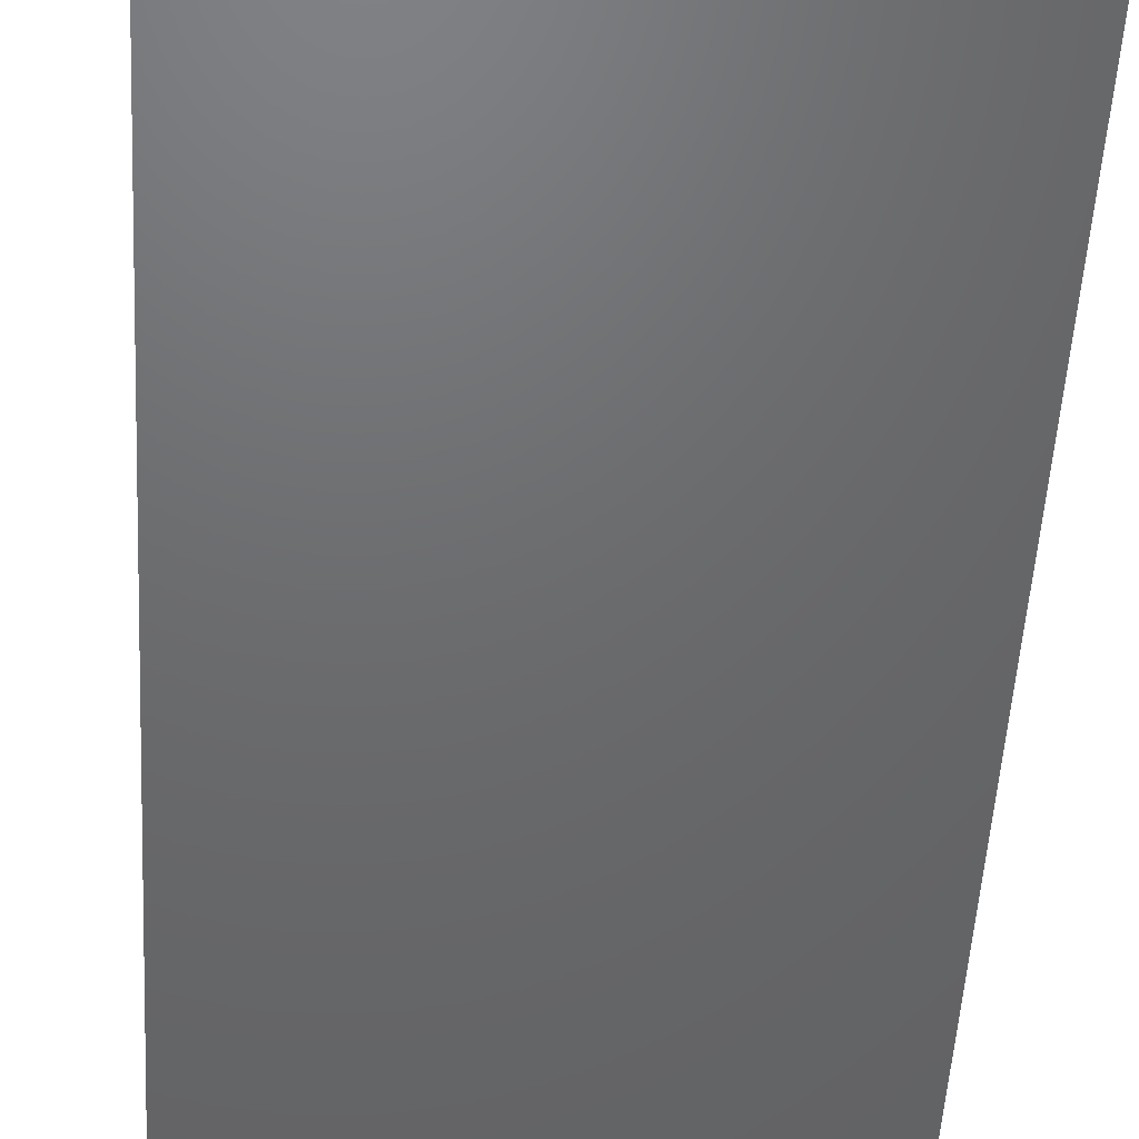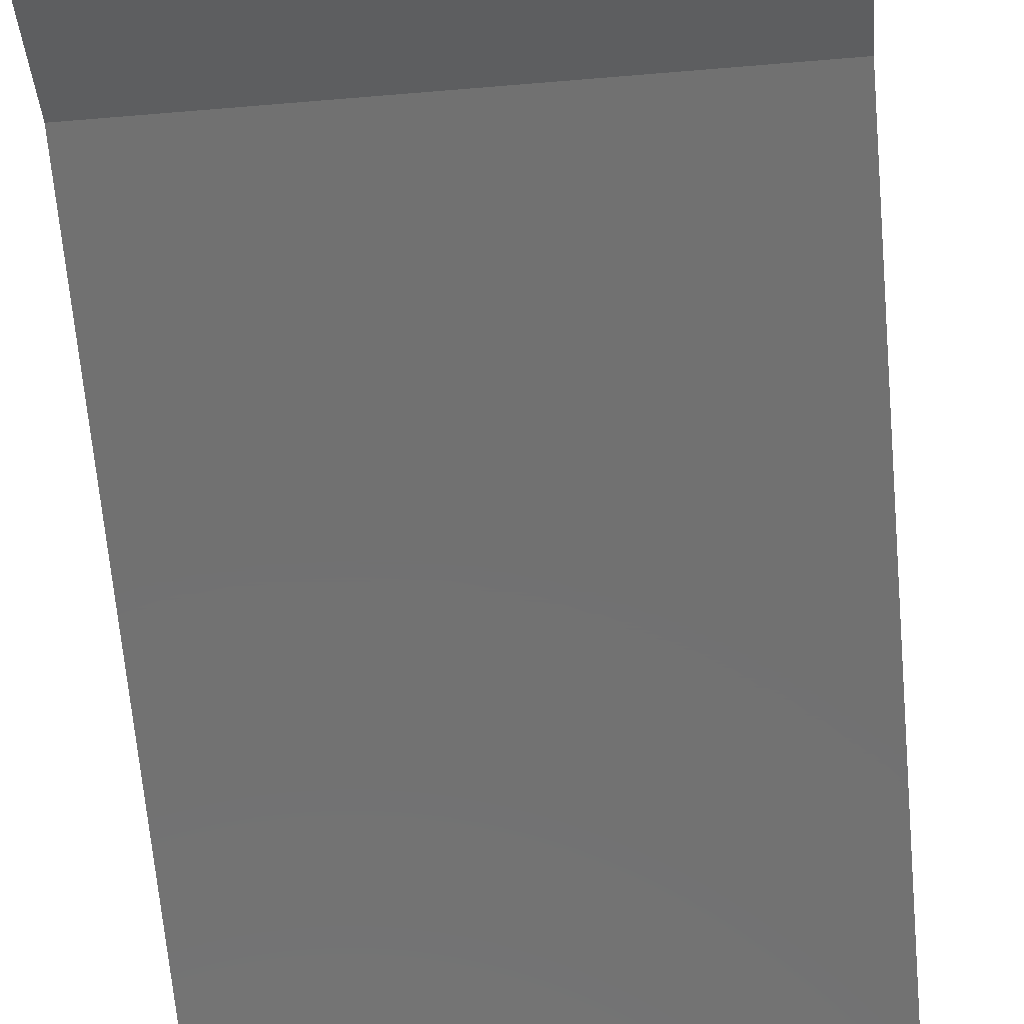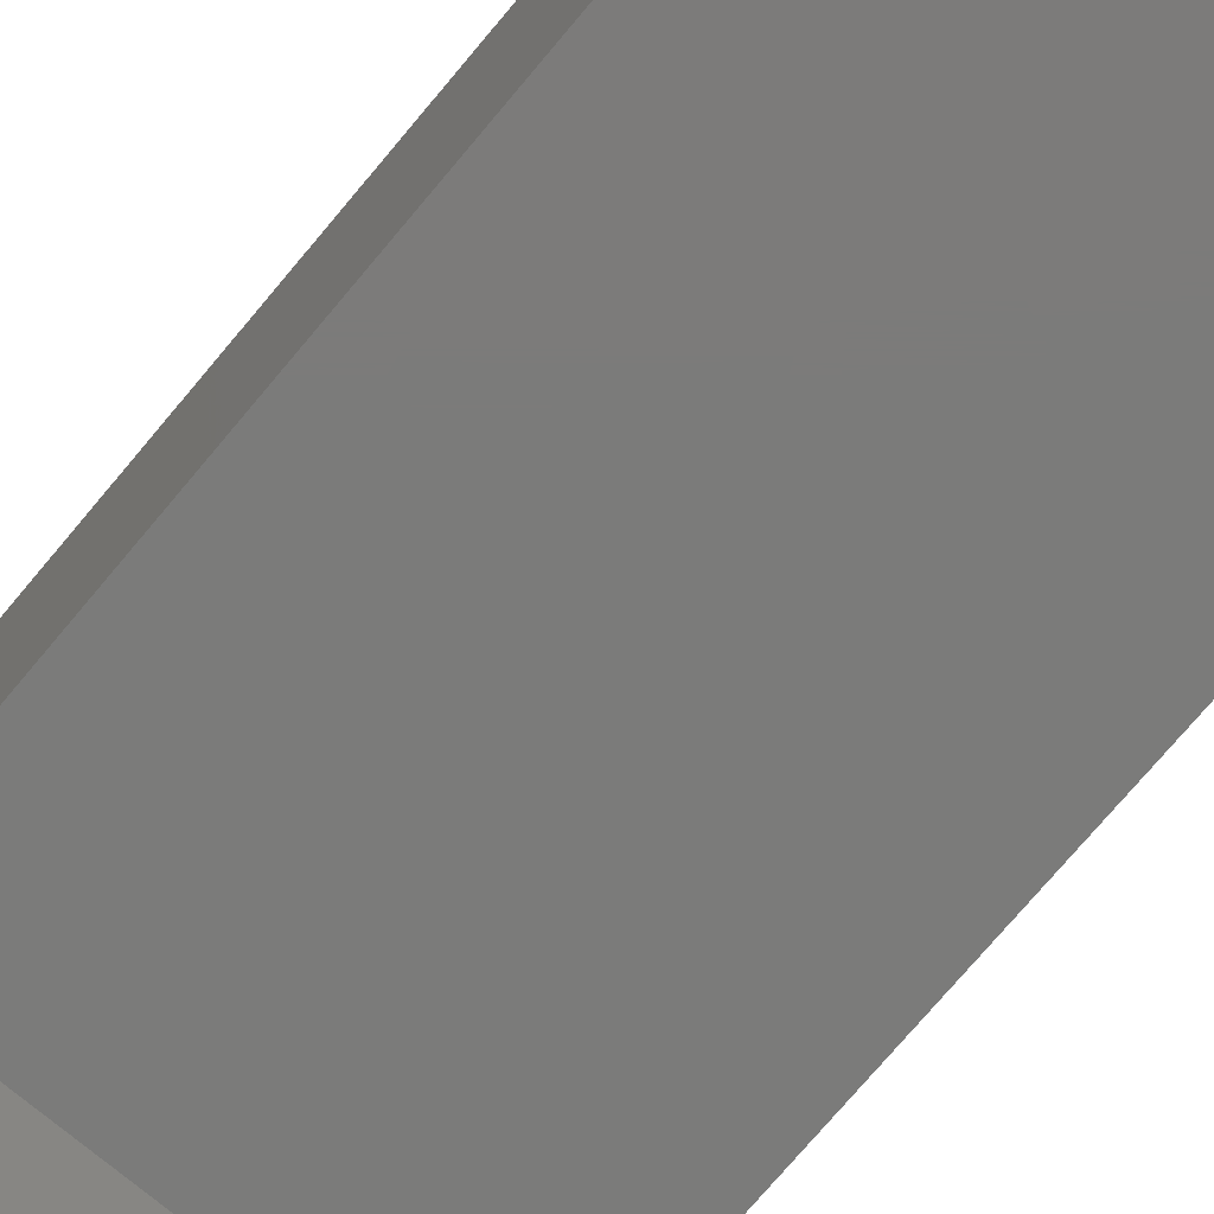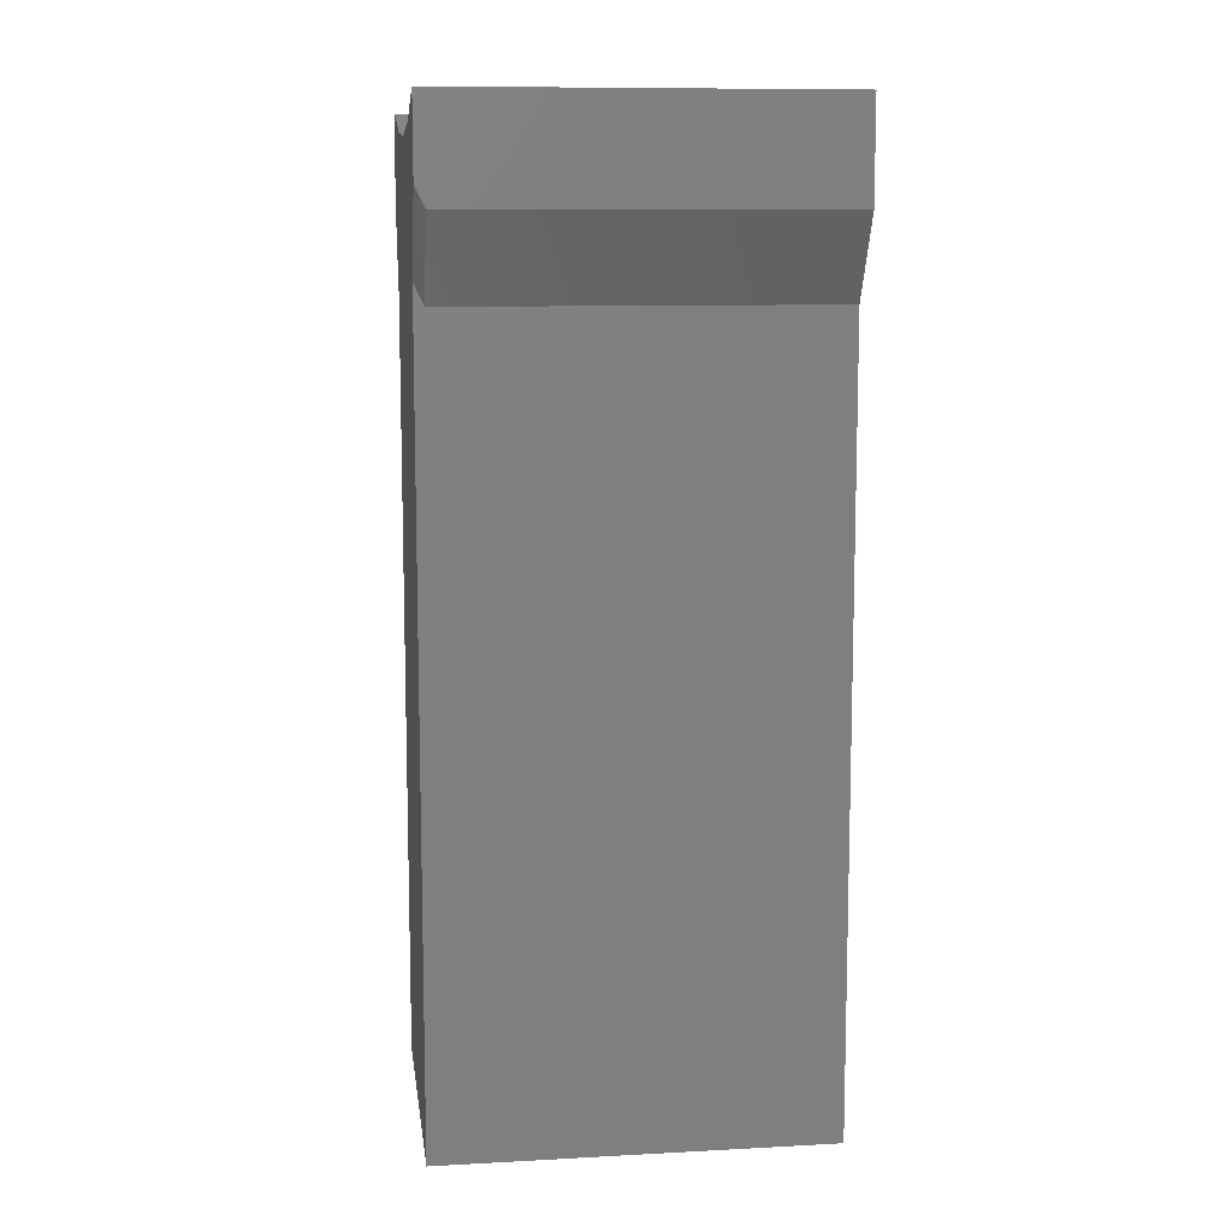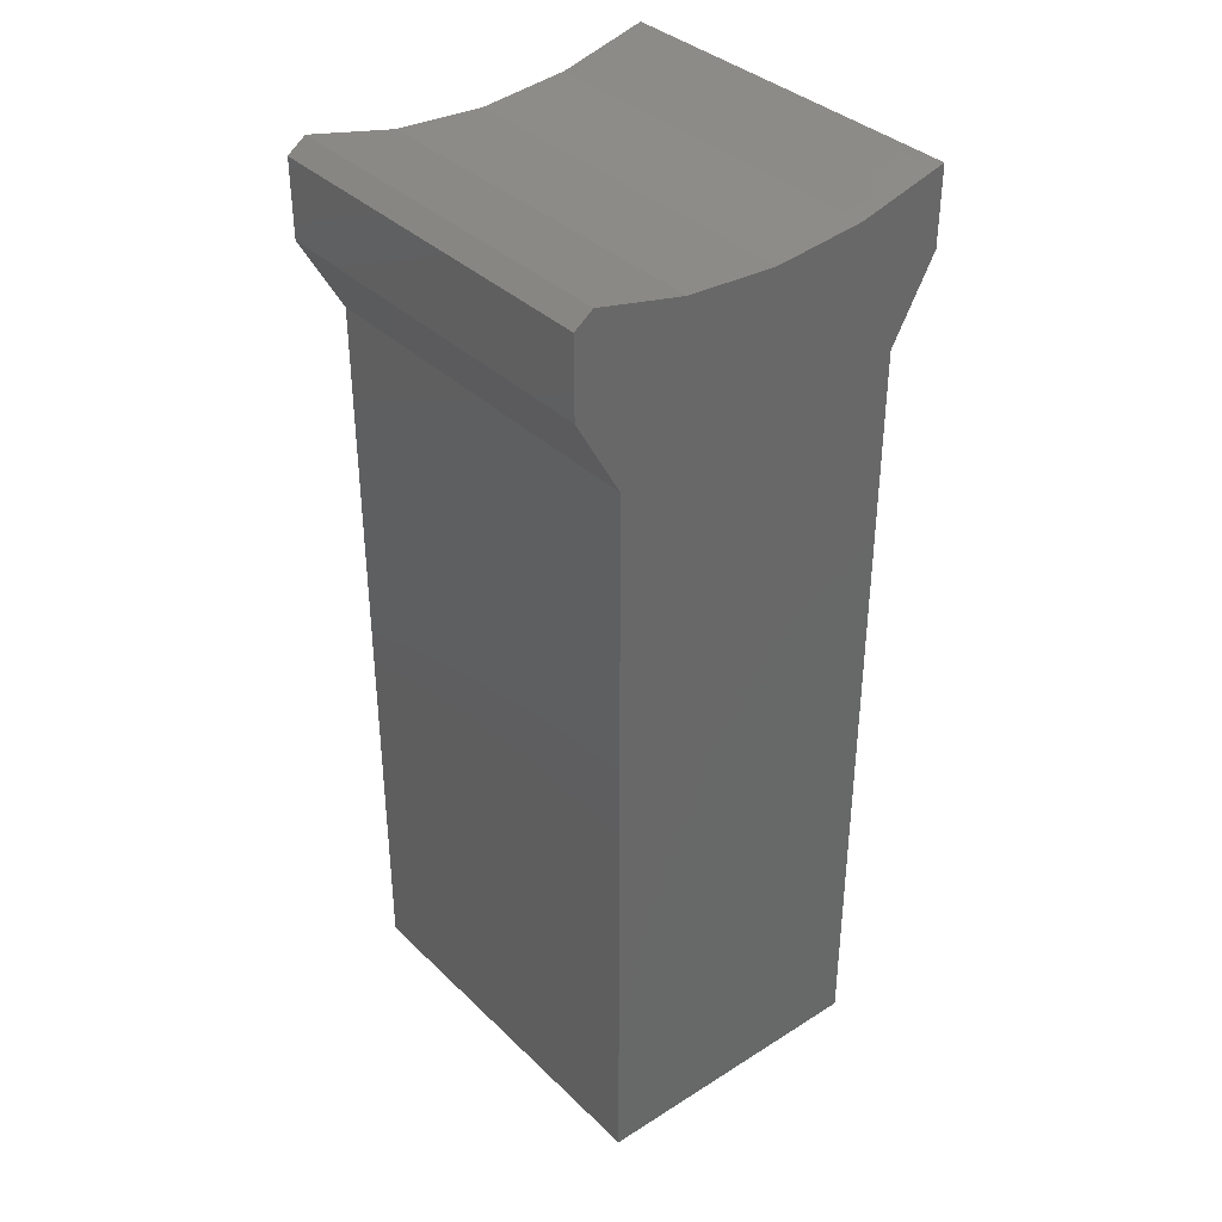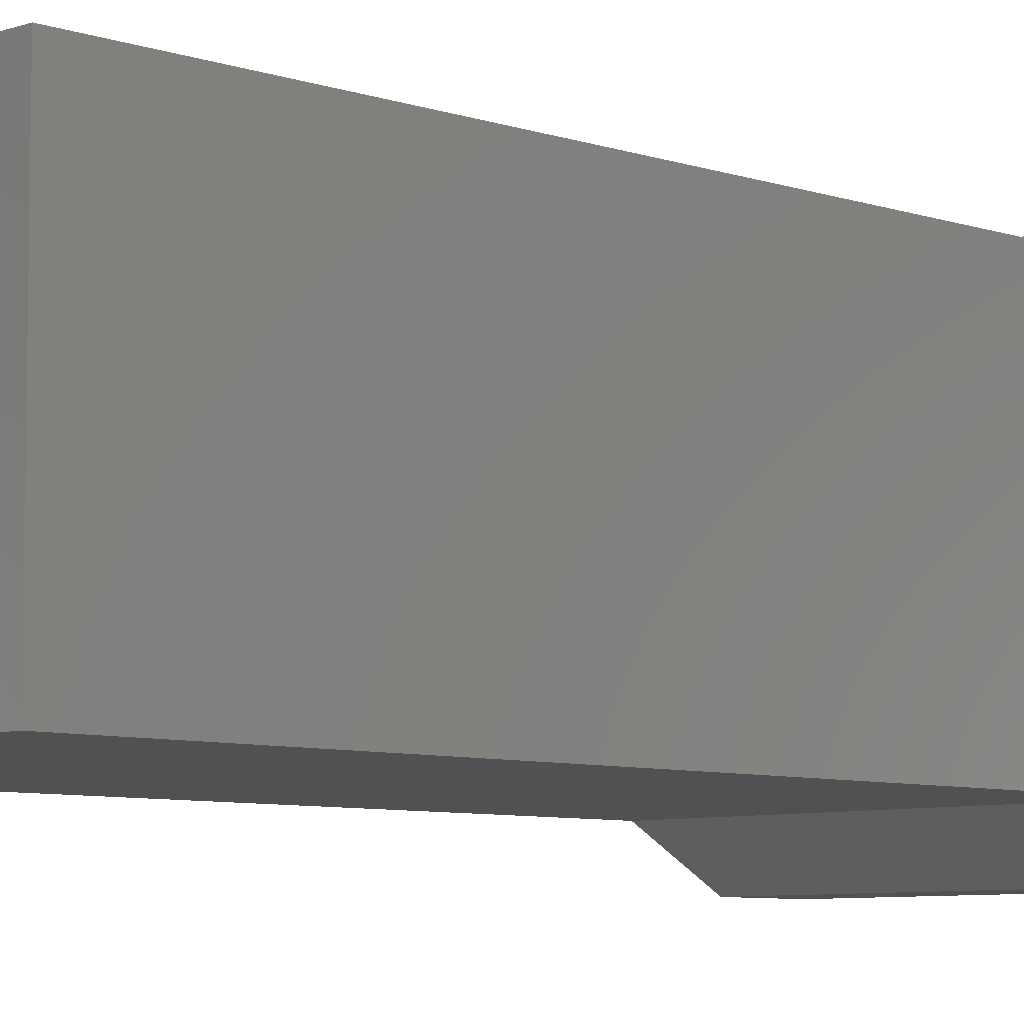
<metadata>
{"format":"stl","ext":"stl","renderer":"f3d","projection":"perspective","resolution":1024,"background":"white","views":[{"elev":-48.0,"azim":176.9,"up":"+Y"},{"elev":-63.1,"azim":4.9,"up":"+Y"},{"elev":-74.4,"azim":140.0,"up":"+Y"},{"elev":10.1,"azim":172.3,"up":"+Z"},{"elev":36.6,"azim":50.8,"up":"+Z"},{"elev":-7.0,"azim":-134.9,"up":"+Y"}]}
</metadata>
<code>
# stl→obj: 26 verts, 48 faces
v 0.3047 0.1479 -0.06204
v 0.3047 0.07684 -0.01938
v 0.3047 0.003663 -0.02664
v 0.3047 0.1479 -0.0003289
v 0.3047 -0.1562 -0.01624
v 0.3047 -0.06972 -0.02193
v 0.3047 -0.1414 -0.005365
v 0.3047 -0.1562 -0.07812
v 0.3047 -0.1209 -0.1418
v 0.3047 0.1125 -0.1257
v 0.3047 -0.1209 -0.75
v 0.3047 0.1125 -0.75
v -5.07e-34 0.1479 -0.07812
v 3.533e-18 0.1125 -0.1418
v 3.533e-18 -0.1209 -0.1418
v 0 -0.1562 -0.07812
v -2.966e-18 -0.06972 -0.02193
v -2.704e-18 0.003663 -0.02664
v -3.108e-18 0.07684 -0.01938
v -4.319e-18 0.1479 -0.0003289
v -3.886e-18 -0.1414 -0.005365
v -3.435e-18 -0.1562 -0.01624
v 3.73e-17 -0.1209 -0.75
v 3.73e-17 0.1125 -0.75
v 0.2969 0.1479 -0.07812
v 0.2969 0.1125 -0.1418
f 1 2 3
f 1 4 2
f 5 6 7
f 8 9 10
f 8 10 1
f 8 1 3
f 8 3 6
f 8 6 5
f 9 11 10
f 10 11 12
f 13 14 15
f 13 15 16
f 13 16 17
f 13 17 18
f 13 18 19
f 13 19 20
f 21 17 22
f 22 17 16
f 23 15 24
f 24 15 14
f 22 16 5
f 5 16 8
f 18 2 19
f 19 2 4
f 19 4 20
f 2 18 3
f 3 18 17
f 3 17 6
f 6 17 21
f 6 21 7
f 21 22 7
f 7 22 5
f 23 24 11
f 11 24 12
f 13 20 25
f 25 20 4
f 25 4 1
f 14 13 26
f 26 13 25
f 24 14 12
f 12 14 26
f 12 26 10
f 9 15 11
f 11 15 23
f 10 26 1
f 1 26 25
f 16 15 8
f 8 15 9

</code>
